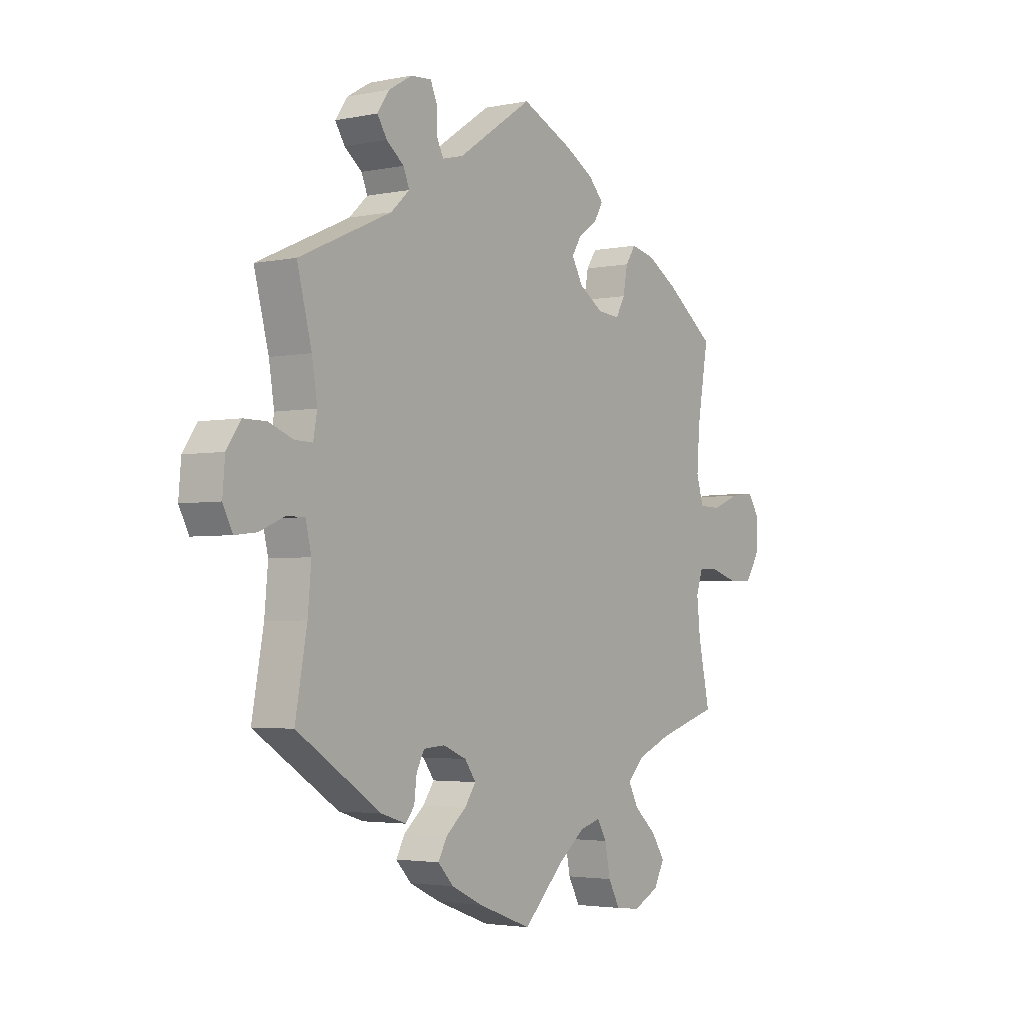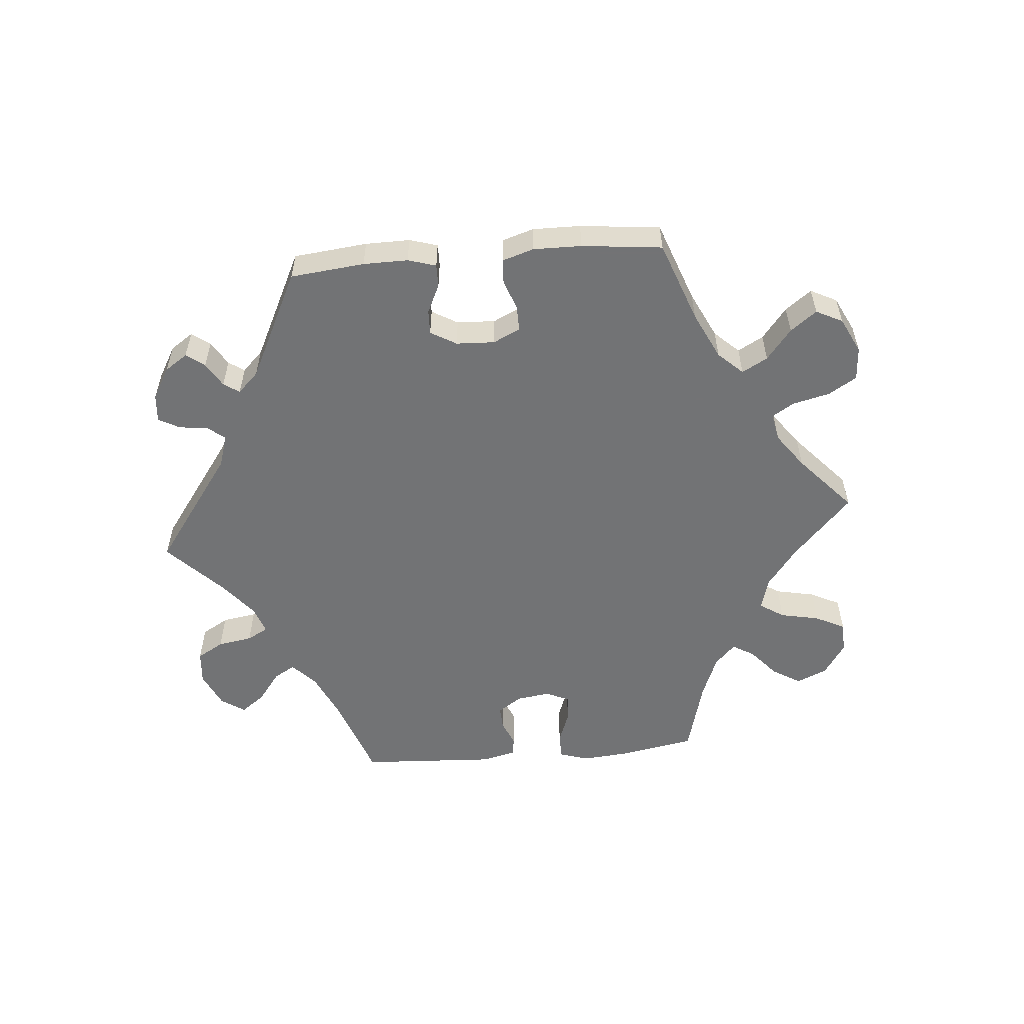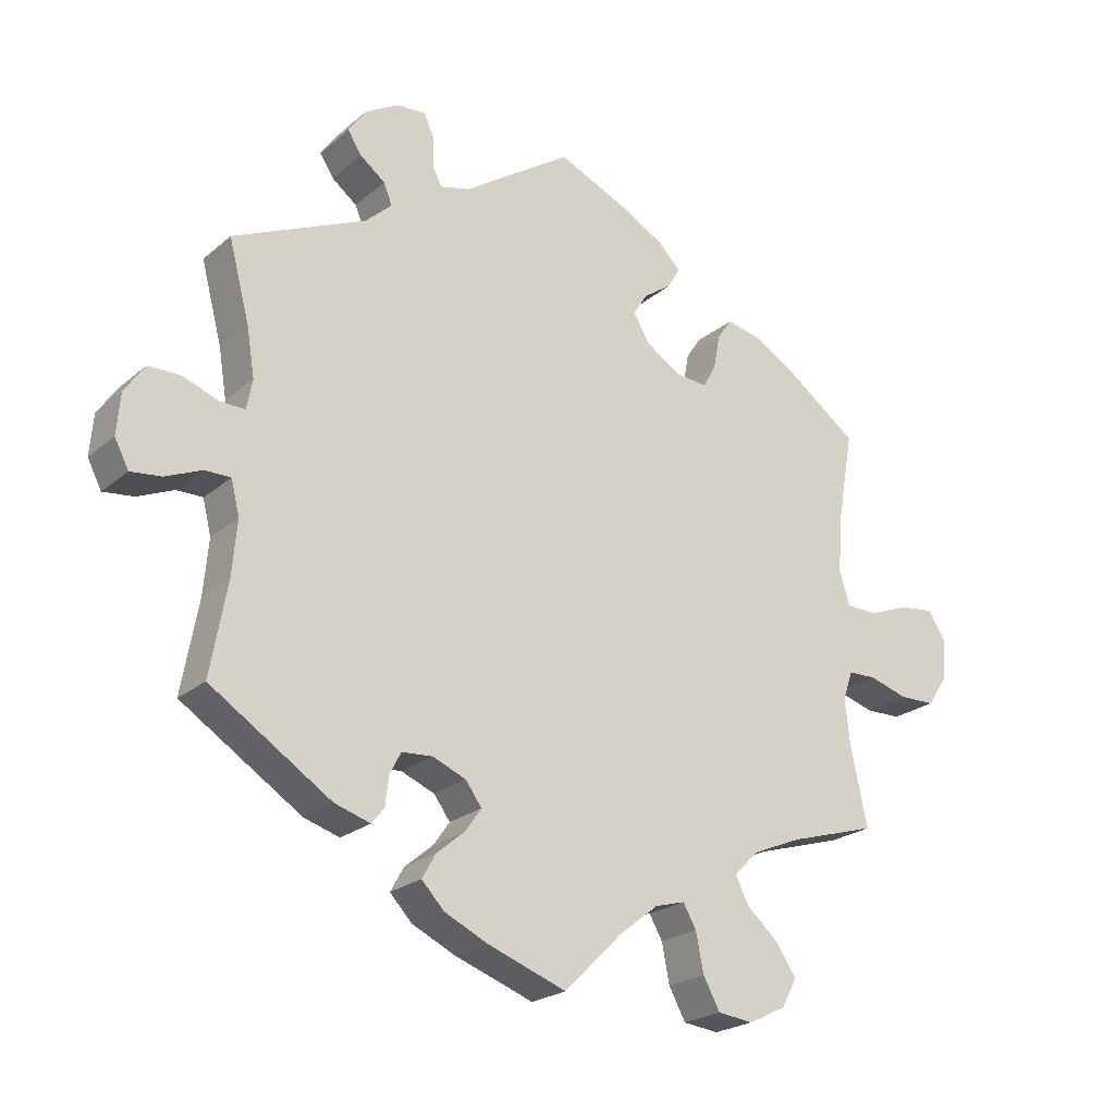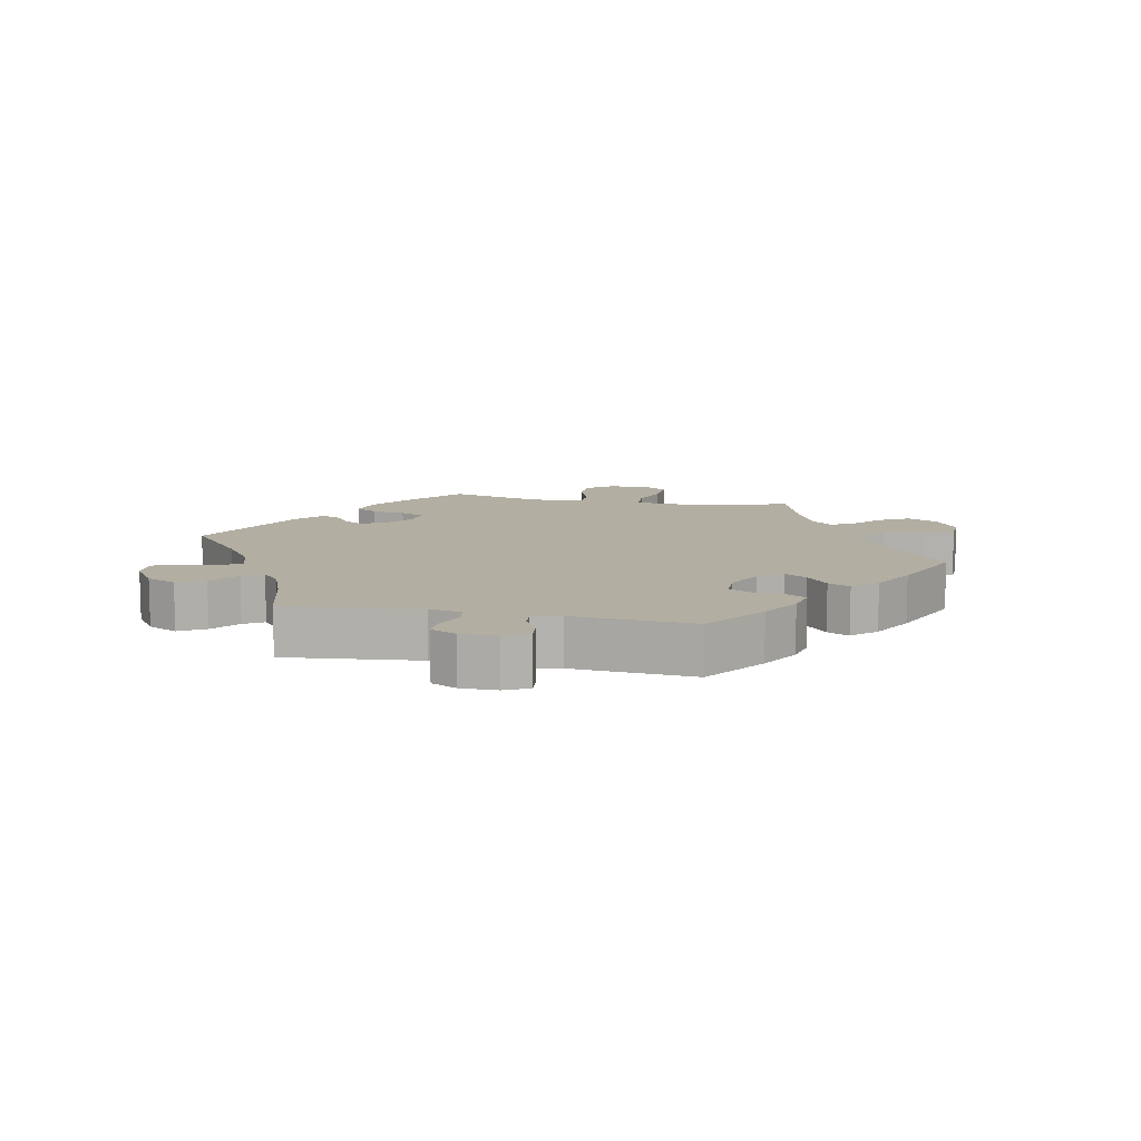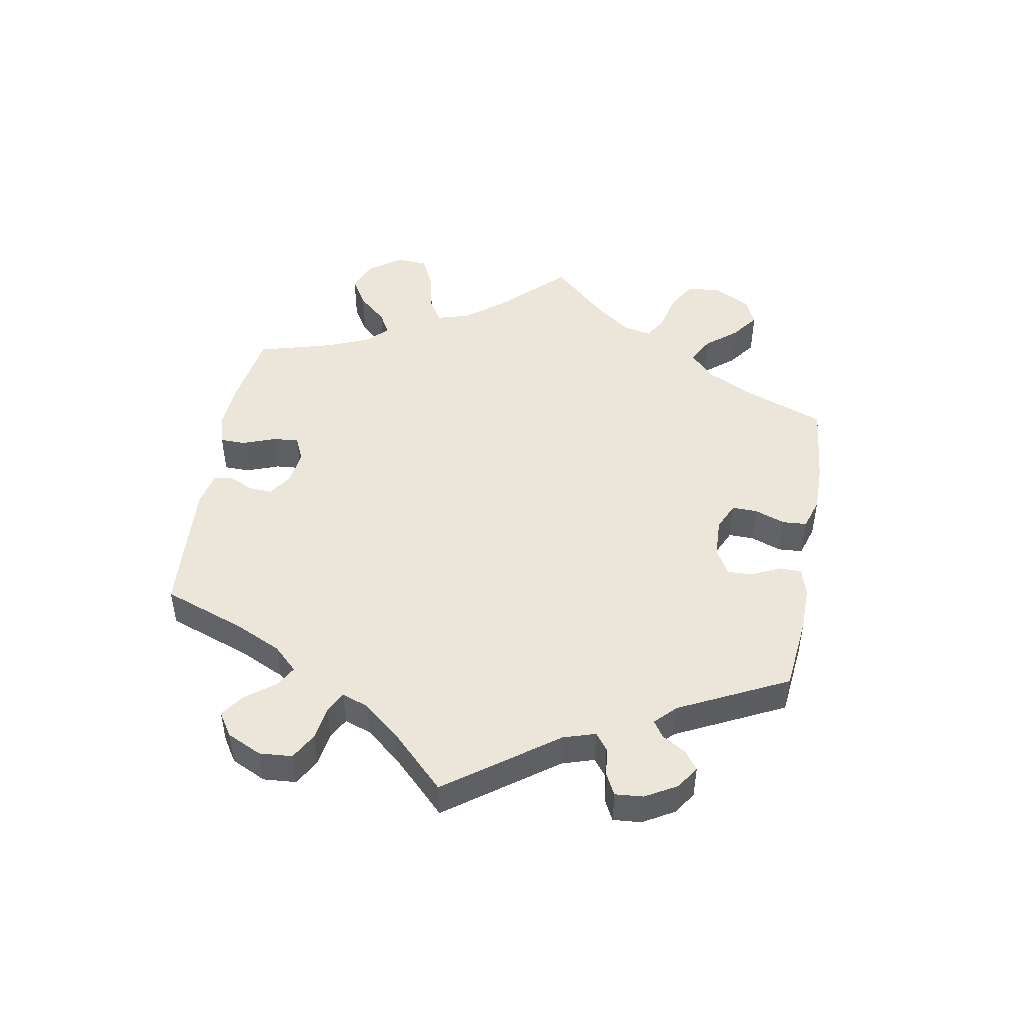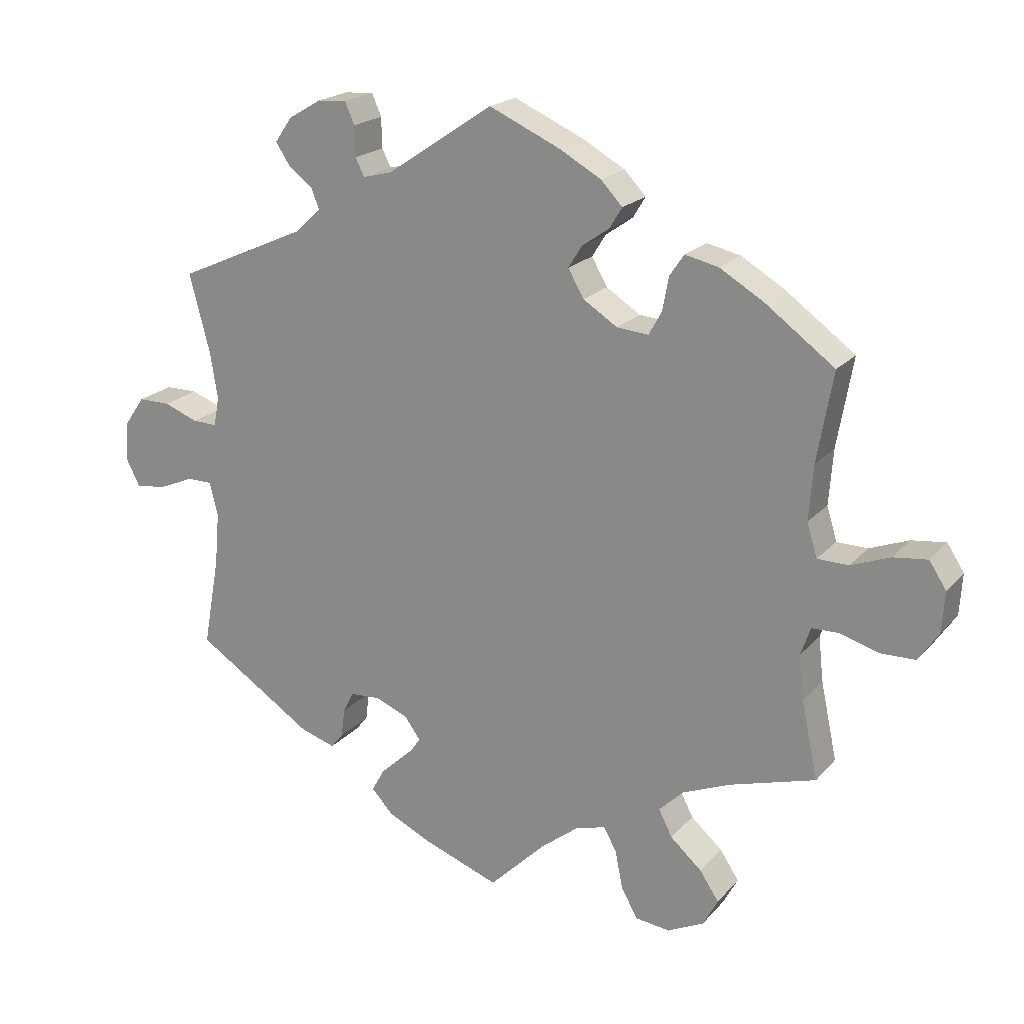
<metadata>
{"format":"obj","ext":"obj","renderer":"f3d","projection":"perspective","resolution":1024,"background":"white","views":[{"elev":-3.1,"azim":-55.2,"up":"+Z"},{"elev":-55.9,"azim":35.0,"up":"+Y"},{"elev":-22.6,"azim":-35.4,"up":"+Z"},{"elev":10.7,"azim":-18.6,"up":"+Y"},{"elev":48.5,"azim":-49.9,"up":"+Y"},{"elev":20.2,"azim":28.6,"up":"+Z"}]}
</metadata>
<code>
v 0.105 0.07 0.531
v 0.165 0.07 0.497
v 0.196 0.07 0.464
v 0.178 0.07 0.434
v 0.138 0.07 0.406
v 0.118 0.07 0.374
v 0.141 0.07 0.334
v 0.191 0.07 0.302
v 0.237 0.07 0.298
v 0.256 0.07 0.332
v 0.265 0.07 0.381
v 0.286 0.07 0.412
v 0.335 0.07 0.401
v 0.399 0.07 0.363
v 0.5 0.07 0.289
v 0.477 0.07 0.158
v 0.471 0.07 0.078
v 0.486 0.07 0.029
v 0.531 0.07 0.028
v 0.588 0.07 0.05
v 0.638 0.07 0.056
v 0.663 0.07 0.018
v 0.659 0.07 -0.042
v 0.63 0.07 -0.085
v 0.579 0.07 -0.086
v 0.523 0.07 -0.069
v 0.483 0.07 -0.07
v 0.469 0.07 -0.111
v 0.476 0.07 -0.176
v 0.5 0.07 -0.289
v 0.375 0.07 -0.326
v 0.305 0.07 -0.355
v 0.269 0.07 -0.39
v 0.289 0.07 -0.429
v 0.335 0.07 -0.47
v 0.363 0.07 -0.512
v 0.341 0.07 -0.553
v 0.288 0.07 -0.579
v 0.237 0.07 -0.573
v 0.213 0.07 -0.529
v 0.202 0.07 -0.473
v 0.183 0.07 -0.44
v 0.14 0.07 -0.452
v 0.085 0.07 -0.495
v 0.001 0.07 -0.578
v -0.111 0.07 -0.537
v -0.174 0.07 -0.507
v -0.206 0.07 -0.473
v -0.187 0.07 -0.439
v -0.146 0.07 -0.405
v -0.123 0.07 -0.372
v -0.146 0.07 -0.34
v -0.194 0.07 -0.32
v -0.238 0.07 -0.323
v -0.254 0.07 -0.354
v -0.259 0.07 -0.396
v -0.277 0.07 -0.418
v -0.328 0.07 -0.402
v -0.501 0.07 -0.289
v -0.477 0.07 -0.157
v -0.47 0.07 -0.079
v -0.482 0.07 -0.03
v -0.519 0.07 -0.03
v -0.571 0.07 -0.052
v -0.615 0.07 -0.057
v -0.635 0.07 -0.018
v -0.63 0.07 0.041
v -0.601 0.07 0.083
v -0.554 0.07 0.083
v -0.504 0.07 0.064
v -0.468 0.07 0.063
v -0.46 0.07 0.106
v -0.471 0.07 0.174
v -0.501 0.07 0.289
v -0.311 0.07 0.374
v -0.273 0.07 0.409
v -0.285 0.07 0.439
v -0.321 0.07 0.467
v -0.341 0.07 0.498
v -0.316 0.07 0.534
v -0.268 0.07 0.562
v -0.226 0.07 0.565
v -0.212 0.07 0.533
v -0.211 0.07 0.489
v -0.198 0.07 0.463
v -0.155 0.07 0.474
v 0 0.07 0.578
v 0.105 0 0.531
v 0.165 0 0.497
v 0.196 0 0.464
v 0.178 0 0.434
v 0.138 0 0.406
v 0.118 0 0.374
v 0.141 0 0.334
v 0.191 0 0.302
v 0.237 0 0.298
v 0.256 0 0.332
v 0.265 0 0.381
v 0.286 0 0.412
v 0.335 0 0.401
v 0.399 0 0.363
v 0.5 0 0.289
v 0.477 0 0.158
v 0.471 0 0.078
v 0.486 0 0.029
v 0.531 0 0.028
v 0.588 0 0.05
v 0.638 0 0.056
v 0.663 0 0.018
v 0.659 0 -0.042
v 0.63 0 -0.085
v 0.579 0 -0.086
v 0.523 0 -0.069
v 0.483 0 -0.07
v 0.469 0 -0.111
v 0.476 0 -0.176
v 0.5 0 -0.289
v 0.375 0 -0.326
v 0.305 0 -0.355
v 0.269 0 -0.39
v 0.289 0 -0.429
v 0.335 0 -0.47
v 0.363 0 -0.512
v 0.341 0 -0.553
v 0.288 0 -0.579
v 0.237 0 -0.573
v 0.213 0 -0.529
v 0.202 0 -0.473
v 0.183 0 -0.44
v 0.14 0 -0.452
v 0.085 0 -0.495
v 0.001 0 -0.578
v -0.111 0 -0.537
v -0.174 0 -0.507
v -0.206 0 -0.473
v -0.187 0 -0.439
v -0.146 0 -0.405
v -0.123 0 -0.372
v -0.146 0 -0.34
v -0.194 0 -0.32
v -0.238 0 -0.323
v -0.254 0 -0.354
v -0.259 0 -0.396
v -0.277 0 -0.418
v -0.328 0 -0.402
v -0.501 0 -0.289
v -0.477 0 -0.157
v -0.47 0 -0.079
v -0.482 0 -0.03
v -0.519 0 -0.03
v -0.571 0 -0.052
v -0.615 0 -0.057
v -0.635 0 -0.018
v -0.63 0 0.041
v -0.601 0 0.083
v -0.554 0 0.083
v -0.504 0 0.064
v -0.468 0 0.063
v -0.46 0 0.106
v -0.471 0 0.174
v -0.501 0 0.289
v -0.311 0 0.374
v -0.273 0 0.409
v -0.285 0 0.439
v -0.321 0 0.467
v -0.341 0 0.498
v -0.316 0 0.534
v -0.268 0 0.562
v -0.226 0 0.565
v -0.212 0 0.533
v -0.211 0 0.489
v -0.198 0 0.463
v -0.155 0 0.474
v 0 0 0.578
f 86 87 1 2
f 85 86 2 3
f 81 82 83 84
f 81 84 85
f 80 81 85
f 77 78 79 80
f 76 77 80 85
f 75 76 85 3
f 73 74 75 3
f 67 68 69 70
f 67 70 71
f 66 67 71
f 63 64 65 66
f 62 63 66 71
f 61 62 71 72
f 57 58 59 60
f 55 56 57 60
f 54 55 60 61
f 53 54 61 72
f 47 48 49 50
f 47 50 51
f 44 45 46 47
f 43 44 47 51
f 42 43 51 52
f 38 39 40 41
f 38 41 42
f 37 38 42
f 34 35 36 37
f 33 34 37 42
f 32 33 42 52
f 29 30 31
f 28 29 31 32
f 27 28 32 52
f 23 24 25 26
f 23 26 27
f 22 23 27
f 19 20 21 22
f 18 19 22 27
f 17 18 27 52
f 13 14 15 16
f 10 11 12 13
f 9 10 13 16
f 8 9 16 17
f 73 3 4 5
f 73 5 6
f 72 73 6 7
f 17 52 53 72
f 7 8 17 72
f 89 88 174 173
f 90 89 173 172
f 171 170 169 168
f 172 171 168
f 172 168 167
f 167 166 165 164
f 172 167 164 163
f 90 172 163 162
f 90 162 161 160
f 157 156 155 154
f 158 157 154
f 158 154 153
f 153 152 151 150
f 158 153 150 149
f 159 158 149 148
f 147 146 145 144
f 147 144 143 142
f 148 147 142 141
f 159 148 141 140
f 137 136 135 134
f 138 137 134
f 134 133 132 131
f 138 134 131 130
f 139 138 130 129
f 128 127 126 125
f 129 128 125
f 129 125 124
f 124 123 122 121
f 129 124 121 120
f 139 129 120 119
f 118 117 116
f 119 118 116 115
f 139 119 115 114
f 113 112 111 110
f 114 113 110
f 114 110 109
f 109 108 107 106
f 114 109 106 105
f 139 114 105 104
f 103 102 101 100
f 100 99 98 97
f 103 100 97 96
f 104 103 96 95
f 92 91 90 160
f 93 92 160
f 94 93 160 159
f 159 140 139 104
f 159 104 95 94
f 1 88 89 2
f 2 89 90 3
f 3 90 91 4
f 4 91 92 5
f 5 92 93 6
f 6 93 94 7
f 7 94 95 8
f 8 95 96 9
f 9 96 97 10
f 10 97 98 11
f 11 98 99 12
f 12 99 100 13
f 13 100 101 14
f 14 101 102 15
f 15 102 103 16
f 16 103 104 17
f 17 104 105 18
f 18 105 106 19
f 19 106 107 20
f 20 107 108 21
f 21 108 109 22
f 22 109 110 23
f 23 110 111 24
f 24 111 112 25
f 25 112 113 26
f 26 113 114 27
f 27 114 115 28
f 28 115 116 29
f 29 116 117 30
f 30 117 118 31
f 31 118 119 32
f 32 119 120 33
f 33 120 121 34
f 34 121 122 35
f 35 122 123 36
f 36 123 124 37
f 37 124 125 38
f 38 125 126 39
f 39 126 127 40
f 40 127 128 41
f 41 128 129 42
f 42 129 130 43
f 43 130 131 44
f 44 131 132 45
f 45 132 133 46
f 46 133 134 47
f 47 134 135 48
f 48 135 136 49
f 49 136 137 50
f 50 137 138 51
f 51 138 139 52
f 52 139 140 53
f 53 140 141 54
f 54 141 142 55
f 55 142 143 56
f 56 143 144 57
f 57 144 145 58
f 58 145 146 59
f 59 146 147 60
f 60 147 148 61
f 61 148 149 62
f 62 149 150 63
f 63 150 151 64
f 64 151 152 65
f 65 152 153 66
f 66 153 154 67
f 67 154 155 68
f 68 155 156 69
f 69 156 157 70
f 70 157 158 71
f 71 158 159 72
f 72 159 160 73
f 73 160 161 74
f 74 161 162 75
f 75 162 163 76
f 76 163 164 77
f 77 164 165 78
f 78 165 166 79
f 79 166 167 80
f 80 167 168 81
f 81 168 169 82
f 82 169 170 83
f 83 170 171 84
f 84 171 172 85
f 85 172 173 86
f 86 173 174 87
f 87 174 88 1

</code>
